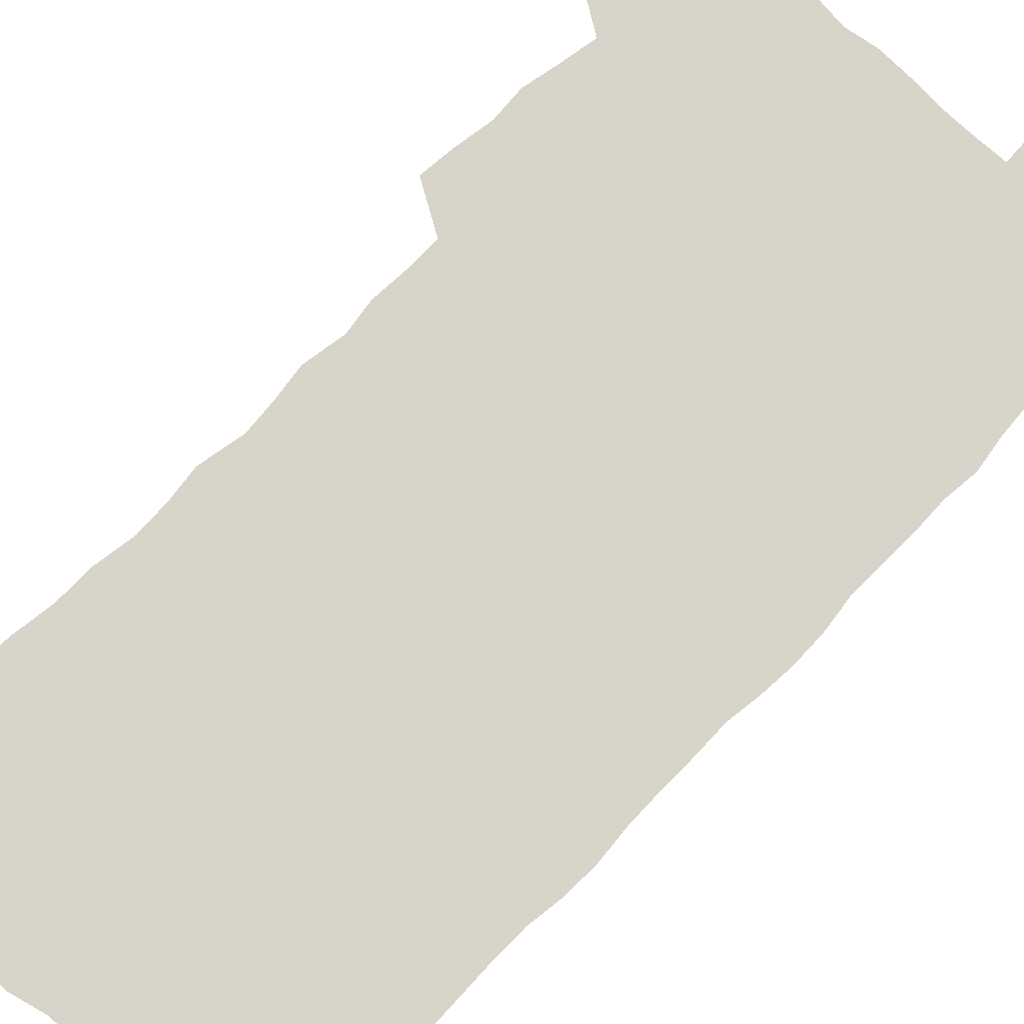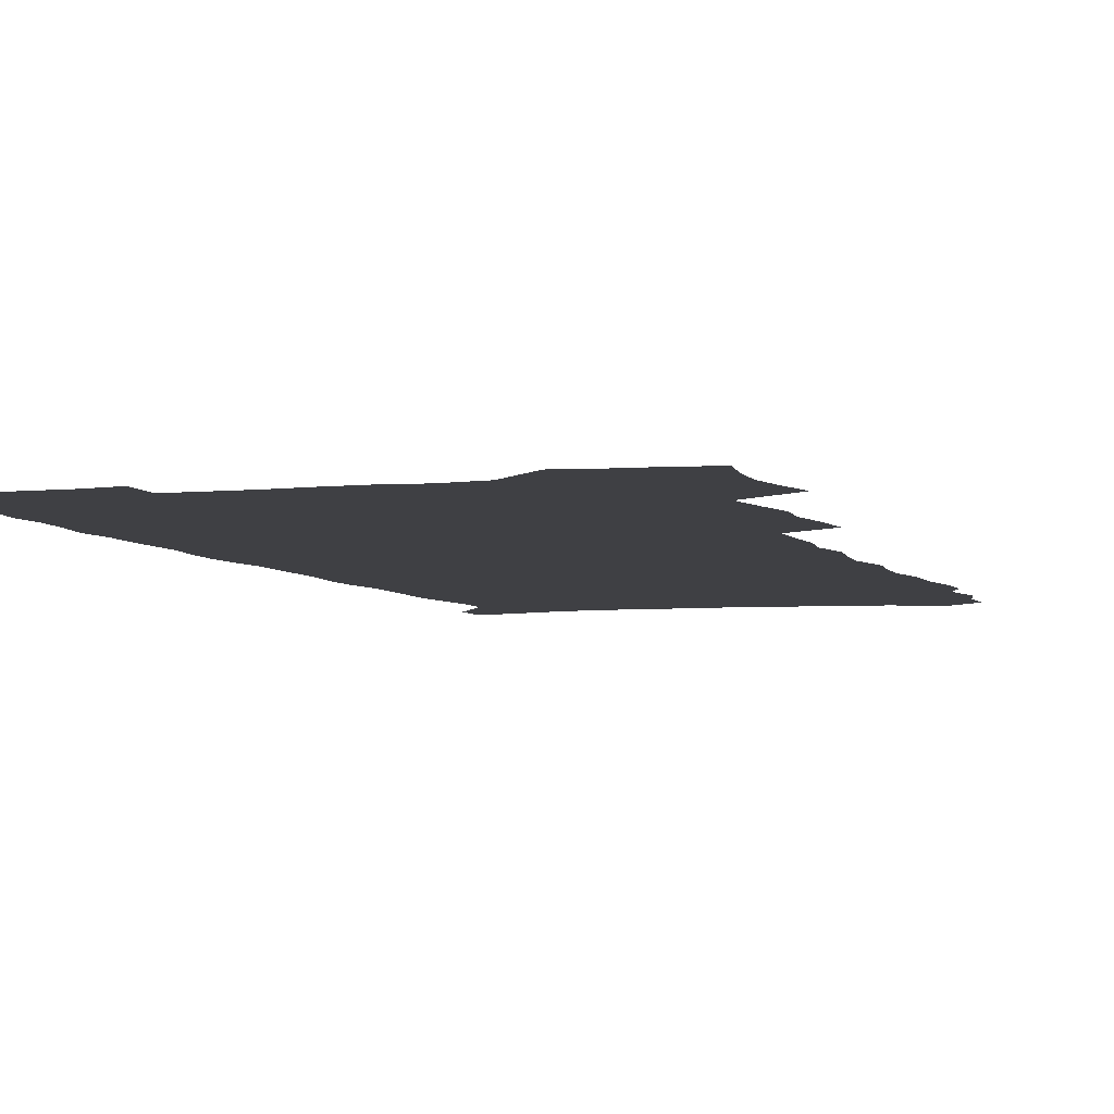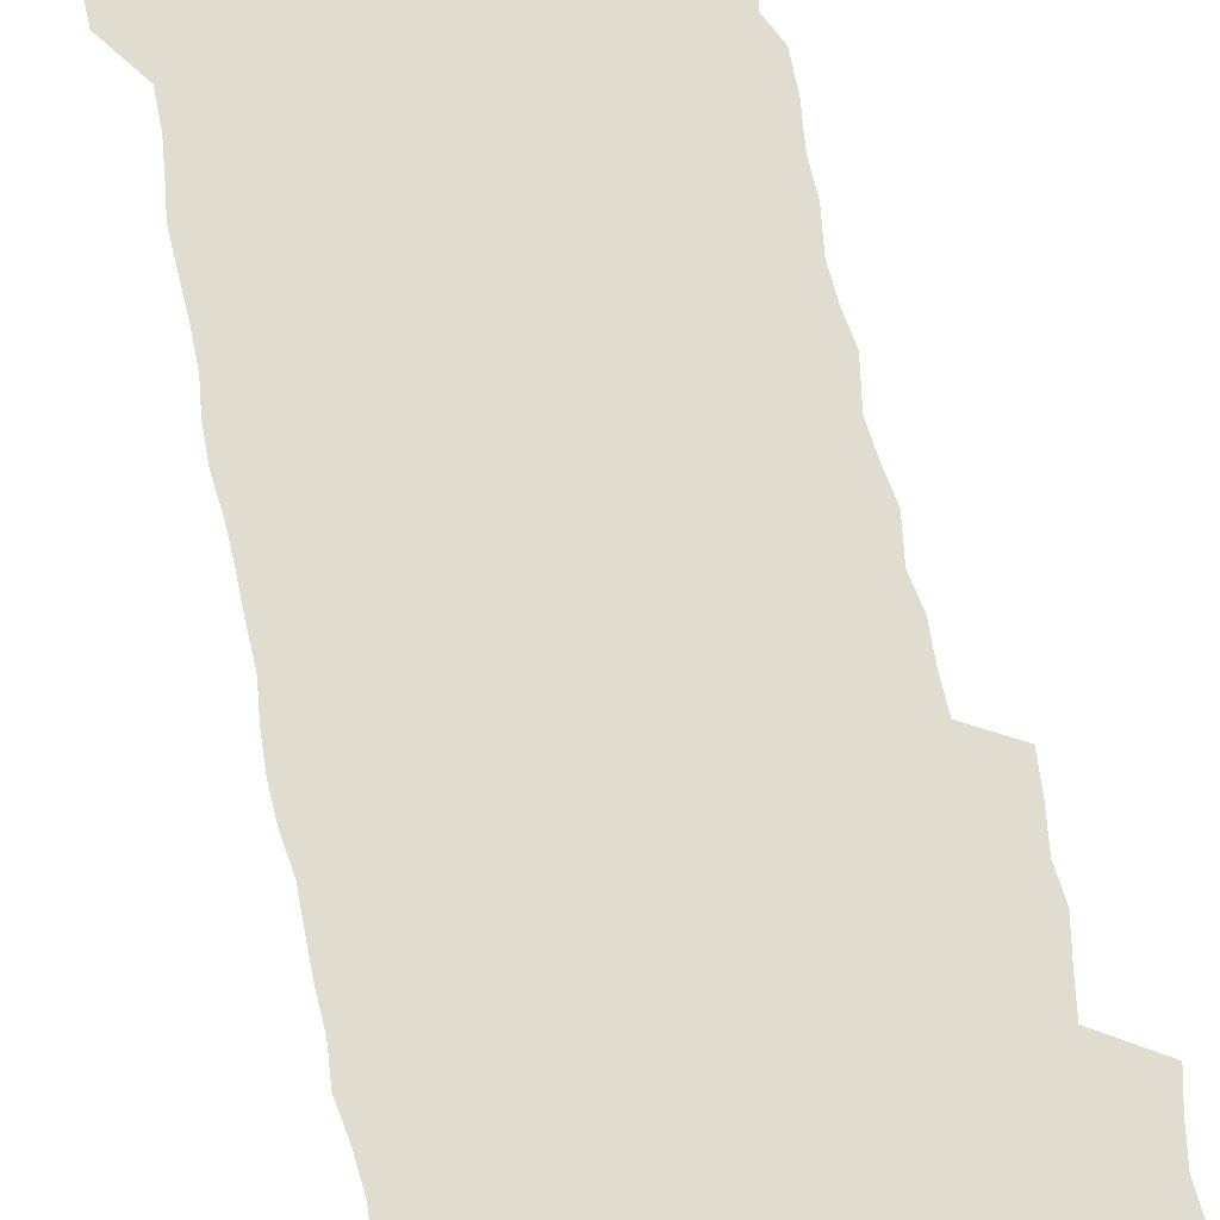
<metadata>
{"format":"obj","ext":"obj","renderer":"f3d","projection":"perspective","resolution":1024,"background":"white","views":[{"elev":75.0,"azim":43.3,"up":"+Z"},{"elev":-5.0,"azim":-161.7,"up":"+Z"},{"elev":69.7,"azim":166.8,"up":"+Z"}]}
</metadata>
<code>
v 459.1 522.1 0
v 462.8 536.5 0
v 465.6 551.1 0
v 465 565.7 0
v 463.1 581.1 0
v 473.6 428.4 0
v 475.3 444.2 0
v 477.9 460.3 0
v 476.9 475.1 0
v 480.3 490.7 0
v 483.1 506.3 0
v 482.7 520.7 0
v 479.2 536 0
v 483.9 550.1 0
v 481.1 565.7 0
v 477.4 583.7 0
v 491.6 139.8 0
v 492.1 157.6 0
v 488.3 171.3 0
v 491.9 191.9 0
v 486.5 204.7 0
v 487.2 221.5 0
v 489.8 239.7 0
v 489.9 255.6 0
v 492.9 273.6 0
v 492.5 289.1 0
v 490.8 303.8 0
v 494.6 323.2 0
v 493.5 338.1 0
v 491.6 352.8 0
v 494.7 370.6 0
v 492.6 385.3 0
v 493.7 401.1 0
v 493.8 416.2 0
v 496.5 432.6 0
v 496 447.2 0
v 497.8 462.4 0
v 497.9 477 0
v 497.6 491.6 0
v 499.7 506.7 0
v 499.1 521.3 0
v 499.5 535.8 0
v 497.9 551.3 0
v 495.5 567.4 0
v 492.4 584.8 0
v 507 127 0
v 511.1 150.1 0
v 513.5 169.9 0
v 510.4 183.5 0
v 511.2 201.1 0
v 511.2 217.4 0
v 513.8 235.6 0
v 514.6 251.9 0
v 514.4 267.1 0
v 513 281.5 0
v 512.9 296.9 0
v 510.2 310.8 0
v 511.5 327.4 0
v 512.4 343.5 0
v 512.2 358.9 0
v 512.9 374.6 0
v 514.4 390.5 0
v 514.9 405.2 0
v 511.8 419 0
v 513.1 434.4 0
v 514.5 449.5 0
v 514.4 463.7 0
v 512.6 477.8 0
v 514.7 492.6 0
v 515.1 507 0
v 515.6 521.3 0
v 514.6 536.1 0
v 512.9 551.6 0
v 510.7 567.8 0
v 506.8 587.5 0
v 524.9 135.5 0
v 526.8 155.1 0
v 529.4 176.3 0
v 527.6 190.4 0
v 528.9 208.3 0
v 530 225.3 0
v 530.4 241.1 0
v 530.8 256.8 0
v 530.7 272 0
v 530.1 286.9 0
v 529.6 301.9 0
v 529.7 317.3 0
v 530 332.7 0
v 529.9 347.7 0
v 529.4 362.4 0
v 529.6 377.5 0
v 530 392.5 0
v 529.9 407.2 0
v 529.3 421.6 0
v 529.5 436.2 0
v 528.9 450.3 0
v 529.3 464.7 0
v 532 479.5 0
v 530.8 493.3 0
v 530.7 507.3 0
v 530.4 521.5 0
v 530.4 535.7 0
v 528.6 551 0
v 525.1 569.6 0
v 540.5 139.9 0
v 542.3 160.3 0
v 543.4 179.1 0
v 545.6 198.9 0
v 545.6 214.6 0
v 545.9 230.3 0
v 545.9 245.5 0
v 545.6 260.2 0
v 545.2 275 0
v 545.2 290.3 0
v 544.9 305.1 0
v 545.4 320.8 0
v 544.7 334.9 0
v 544.7 349.8 0
v 544.5 364.4 0
v 545.3 380 0
v 544.6 393.9 0
v 546.2 409.6 0
v 545.5 423.4 0
v 545.7 437.8 0
v 546.1 452 0
v 546.1 466 0
v 545.8 479.9 0
v 545.7 493.7 0
v 545.6 507.6 0
v 545 521.5 0
v 545.9 535.1 0
v 543.3 551.5 0
v 541.8 567.5 0
v 554.7 140.9 0
v 556.1 160.7 0
v 558.2 183.1 0
v 559.7 202.6 0
v 559.7 217.5 0
v 560.4 233.6 0
v 559.9 247.8 0
v 560 263 0
v 559.8 277.8 0
v 559.3 292.2 0
v 559.6 307.9 0
v 559 321.9 0
v 559.2 337 0
v 559.2 351.5 0
v 558.4 365.1 0
v 559.4 381 0
v 559.4 395.4 0
v 560.1 410.3 0
v 560 424.3 0
v 559.7 438.2 0
v 560.3 452.5 0
v 560.3 466.4 0
v 560.1 480.3 0
v 560 494.1 0
v 559.9 507.8 0
v 559.6 521.6 0
v 559.8 535.1 0
v 558.5 550.4 0
v 556 569.6 0
v 568.7 140.6 0
v 571.2 166.4 0
v 571.8 183.7 0
v 572.8 202.6 0
v 574 221.7 0
v 574 235.8 0
v 573.6 249.6 0
v 573.6 264.3 0
v 573.6 279.5 0
v 573.5 294.3 0
v 573.4 309.1 0
v 573.6 324.3 0
v 573.4 338.6 0
v 572.5 352.2 0
v 573.9 368.4 0
v 574.2 383 0
v 574.1 396.8 0
v 574.2 411 0
v 574.1 425 0
v 574.2 439 0
v 574.6 453.2 0
v 574 466.9 0
v 574.1 480.6 0
v 574.4 494.5 0
v 574.1 508.1 0
v 573.9 521.9 0
v 573.5 536 0
v 572.6 551.2 0
v 570.9 569.2 0
v 583.5 144.1 0
v 585.1 168.3 0
v 585.7 186.2 0
v 586.2 203.9 0
v 586.7 220.1 0
v 586.9 236.5 0
v 587 250.6 0
v 587.1 264.6 0
v 587.3 281.3 0
v 587 294.8 0
v 587.1 310.3 0
v 587.1 324.6 0
v 587.4 340.1 0
v 587.2 354.1 0
v 587.5 368.8 0
v 587.5 382.6 0
v 587.9 397.3 0
v 587.9 411.2 0
v 587.9 425.3 0
v 587.9 439 0
v 588 453.4 0
v 588.2 467.2 0
v 588.1 480.9 0
v 588.1 494.6 0
v 588.2 508.4 0
v 587.9 522.1 0
v 587.6 536.1 0
v 586.9 551.3 0
v 586 567.9 0
v 597.8 144.7 0
v 598.5 167.4 0
v 599.3 188.1 0
v 599.5 203.9 0
v 599.8 219.7 0
v 599.5 237.1 0
v 600.4 249.5 0
v 600.4 264.4 0
v 600.4 281.1 0
v 600.4 295.4 0
v 600.6 309.7 0
v 600.6 324.4 0
v 600.7 341.1 0
v 600.8 354.3 0
v 601.2 369.6 0
v 601.3 383.6 0
v 601.5 397.2 0
v 601.6 411.4 0
v 601.7 425.2 0
v 601.7 439.1 0
v 601.8 453.7 0
v 601.9 467.3 0
v 602 481.1 0
v 601.9 494.8 0
v 602 508.6 0
v 601.9 522.2 0
v 601.6 535.7 0
v 601.1 552.4 0
v 600.6 567.9 0
v 611.9 144.7 0
v 612.2 165.1 0
v 612.6 186.7 0
v 612.8 204.5 0
v 613.1 218.9 0
v 613.2 234.8 0
v 613.5 250.8 0
v 613.7 264.1 0
v 613.6 281.3 0
v 613.8 295.4 0
v 614.2 309.4 0
v 614.2 324.6 0
v 614.3 339.8 0
v 614.4 355.2 0
v 614.7 369 0
v 615.2 382.6 0
v 615.1 397.4 0
v 615.4 411.1 0
v 615.5 425.1 0
v 615.4 439.6 0
v 615.7 453.4 0
v 615.7 467.3 0
v 615.9 481.1 0
v 616.2 495 0
v 615.9 509.1 0
v 615.8 522.8 0
v 615.5 536.7 0
v 615.6 551.6 0
v 615.1 568.3 0
v 614.5 585.3 0
v 626 145.6 0
v 625.9 168.9 0
v 626.5 183.9 0
v 625.8 204 0
v 626.5 218.2 0
v 627.1 232.7 0
v 627 249.1 0
v 627 264.8 0
v 627.3 279.5 0
v 627.8 293.4 0
v 627.8 308.5 0
v 628 323.8 0
v 627.8 339.4 0
v 627.8 354.3 0
v 628.3 368.4 0
v 628.9 382.2 0
v 629.1 396.5 0
v 629.1 410.8 0
v 629.6 424.7 0
v 630.4 438.4 0
v 629.6 453.3 0
v 629.4 467.2 0
v 629.9 481 0
v 630.1 495.1 0
v 630.2 509.1 0
v 630 523.2 0
v 629.9 537.3 0
v 629.9 551.7 0
v 630 566.8 0
v 629.8 583.1 0
v 640.1 145.2 0
v 639.5 166.9 0
v 640.1 182.7 0
v 640.3 199.4 0
v 640.8 215 0
v 641 230.5 0
v 640.8 247 0
v 642.5 260.7 0
v 641.5 277.5 0
v 640.9 294 0
v 641.3 308 0
v 642.2 322 0
v 642.2 337.2 0
v 643.8 351 0
v 642.6 366.8 0
v 643.7 380.6 0
v 644.7 394.6 0
v 643.9 409.6 0
v 643.9 424 0
v 644.2 438.3 0
v 643.7 452.8 0
v 645.3 466.6 0
v 644.3 481 0
v 644.8 495 0
v 644.9 509.2 0
v 644.8 523.5 0
v 644.6 537.7 0
v 644.6 552.3 0
v 644.5 566.9 0
v 644.4 583.2 0
v 654.4 142.7 0
v 652.8 165.6 0
v 654.4 179.6 0
v 655.4 194.8 0
v 655.3 211.6 0
v 655.3 227.8 0
v 656 242.9 0
v 656.8 258 0
v 656.5 274.1 0
v 657.3 289 0
v 657.8 303.8 0
v 656.6 319.9 0
v 658.5 333.7 0
v 659.2 348.2 0
v 657.4 364.7 0
v 658.9 378.5 0
v 659.8 392.9 0
v 658.9 408.2 0
v 659 422.7 0
v 660 436.9 0
v 659.7 451.5 0
v 661.1 465.7 0
v 660.1 480.5 0
v 659.9 494.8 0
v 660.1 509.2 0
v 661.1 523.8 0
v 660.1 538.5 0
v 659.7 553.2 0
v 659 567.5 0
v 659.1 582.8 0
v 669.6 138.3 0
v 668.5 158.7 0
v 669.5 174.6 0
v 670 191.1 0
v 672 205.5 0
v 674.2 220 0
v 673.9 236.2 0
v 673.7 252.4 0
v 674.1 268 0
v 676.2 282.4 0
v 676.8 297.5 0
v 675.6 314 0
v 675.6 329.4 0
v 675.9 344.6 0
v 675.8 360.1 0
v 677.9 374.4 0
v 679.1 389.1 0
v 678.9 404.3 0
v 677.1 420.2 0
v 677.7 434.9 0
v 678.2 449.7 0
v 677.9 464.6 0
v 679.5 479.2 0
v 677.4 494.4 0
v 676.5 509 0
v 677.7 523.7 0
v 675.1 539.4 0
v 675.3 554.3 0
v 674.2 568.7 0
v 673.7 583.4 0
v 673.1 598.1 0
v 684.2 135.1 0
v 684.1 152.9 0
v 695.4 555.3 0
v 690.2 570.7 0
v 688.9 585 0
v 689.5 601 0
f 11 12 1
f 1 12 2
f 12 13 2
f 2 13 3
f 13 14 3
f 3 14 4
f 14 15 4
f 4 15 5
f 15 16 5
f 34 35 6
f 6 35 7
f 35 36 7
f 7 36 8
f 36 37 8
f 8 37 9
f 37 38 9
f 9 38 10
f 38 39 10
f 10 39 11
f 39 40 11
f 11 40 12
f 40 41 12
f 12 41 13
f 41 42 13
f 13 42 14
f 42 43 14
f 14 43 15
f 43 44 15
f 15 44 16
f 44 45 16
f 46 47 17
f 17 47 18
f 47 48 18
f 18 48 19
f 48 49 19
f 19 49 20
f 49 50 20
f 20 50 21
f 50 51 21
f 21 51 22
f 51 52 22
f 22 52 23
f 52 53 23
f 23 53 24
f 53 54 24
f 24 54 25
f 54 55 25
f 25 55 26
f 55 56 26
f 26 56 27
f 56 57 27
f 27 57 28
f 57 58 28
f 28 58 29
f 58 59 29
f 29 59 30
f 59 60 30
f 30 60 31
f 60 61 31
f 31 61 32
f 61 62 32
f 32 62 33
f 62 63 33
f 33 63 34
f 63 64 34
f 34 64 35
f 64 65 35
f 35 65 36
f 65 66 36
f 36 66 37
f 66 67 37
f 37 67 38
f 67 68 38
f 38 68 39
f 68 69 39
f 39 69 40
f 69 70 40
f 40 70 41
f 70 71 41
f 41 71 42
f 71 72 42
f 42 72 43
f 72 73 43
f 43 73 44
f 73 74 44
f 44 74 45
f 74 75 45
f 46 76 47
f 76 77 47
f 47 77 48
f 77 78 48
f 48 78 49
f 78 79 49
f 49 79 50
f 79 80 50
f 50 80 51
f 80 81 51
f 51 81 52
f 81 82 52
f 52 82 53
f 82 83 53
f 53 83 54
f 83 84 54
f 54 84 55
f 84 85 55
f 55 85 56
f 85 86 56
f 56 86 57
f 86 87 57
f 57 87 58
f 87 88 58
f 58 88 59
f 88 89 59
f 59 89 60
f 89 90 60
f 60 90 61
f 90 91 61
f 61 91 62
f 91 92 62
f 62 92 63
f 92 93 63
f 63 93 64
f 93 94 64
f 64 94 65
f 94 95 65
f 65 95 66
f 95 96 66
f 66 96 67
f 96 97 67
f 67 97 68
f 97 98 68
f 68 98 69
f 98 99 69
f 69 99 70
f 99 100 70
f 70 100 71
f 100 101 71
f 71 101 72
f 101 102 72
f 72 102 73
f 102 103 73
f 73 103 74
f 103 104 74
f 74 104 75
f 76 105 77
f 105 106 77
f 77 106 78
f 106 107 78
f 78 107 79
f 107 108 79
f 79 108 80
f 108 109 80
f 80 109 81
f 109 110 81
f 81 110 82
f 110 111 82
f 82 111 83
f 111 112 83
f 83 112 84
f 112 113 84
f 84 113 85
f 113 114 85
f 85 114 86
f 114 115 86
f 86 115 87
f 115 116 87
f 87 116 88
f 116 117 88
f 88 117 89
f 117 118 89
f 89 118 90
f 118 119 90
f 90 119 91
f 119 120 91
f 91 120 92
f 120 121 92
f 92 121 93
f 121 122 93
f 93 122 94
f 122 123 94
f 94 123 95
f 123 124 95
f 95 124 96
f 124 125 96
f 96 125 97
f 125 126 97
f 97 126 98
f 126 127 98
f 98 127 99
f 127 128 99
f 99 128 100
f 128 129 100
f 100 129 101
f 129 130 101
f 101 130 102
f 130 131 102
f 102 131 103
f 131 132 103
f 103 132 104
f 132 133 104
f 105 134 106
f 134 135 106
f 106 135 107
f 135 136 107
f 107 136 108
f 136 137 108
f 108 137 109
f 137 138 109
f 109 138 110
f 138 139 110
f 110 139 111
f 139 140 111
f 111 140 112
f 140 141 112
f 112 141 113
f 141 142 113
f 113 142 114
f 142 143 114
f 114 143 115
f 143 144 115
f 115 144 116
f 144 145 116
f 116 145 117
f 145 146 117
f 117 146 118
f 146 147 118
f 118 147 119
f 147 148 119
f 119 148 120
f 148 149 120
f 120 149 121
f 149 150 121
f 121 150 122
f 150 151 122
f 122 151 123
f 151 152 123
f 123 152 124
f 152 153 124
f 124 153 125
f 153 154 125
f 125 154 126
f 154 155 126
f 126 155 127
f 155 156 127
f 127 156 128
f 156 157 128
f 128 157 129
f 157 158 129
f 129 158 130
f 158 159 130
f 130 159 131
f 159 160 131
f 131 160 132
f 160 161 132
f 132 161 133
f 161 162 133
f 134 163 135
f 163 164 135
f 135 164 136
f 164 165 136
f 136 165 137
f 165 166 137
f 137 166 138
f 166 167 138
f 138 167 139
f 167 168 139
f 139 168 140
f 168 169 140
f 140 169 141
f 169 170 141
f 141 170 142
f 170 171 142
f 142 171 143
f 171 172 143
f 143 172 144
f 172 173 144
f 144 173 145
f 173 174 145
f 145 174 146
f 174 175 146
f 146 175 147
f 175 176 147
f 147 176 148
f 176 177 148
f 148 177 149
f 177 178 149
f 149 178 150
f 178 179 150
f 150 179 151
f 179 180 151
f 151 180 152
f 180 181 152
f 152 181 153
f 181 182 153
f 153 182 154
f 182 183 154
f 154 183 155
f 183 184 155
f 155 184 156
f 184 185 156
f 156 185 157
f 185 186 157
f 157 186 158
f 186 187 158
f 158 187 159
f 187 188 159
f 159 188 160
f 188 189 160
f 160 189 161
f 189 190 161
f 161 190 162
f 190 191 162
f 163 192 164
f 192 193 164
f 164 193 165
f 193 194 165
f 165 194 166
f 194 195 166
f 166 195 167
f 195 196 167
f 167 196 168
f 196 197 168
f 168 197 169
f 197 198 169
f 169 198 170
f 198 199 170
f 170 199 171
f 199 200 171
f 171 200 172
f 200 201 172
f 172 201 173
f 201 202 173
f 173 202 174
f 202 203 174
f 174 203 175
f 203 204 175
f 175 204 176
f 204 205 176
f 176 205 177
f 205 206 177
f 177 206 178
f 206 207 178
f 178 207 179
f 207 208 179
f 179 208 180
f 208 209 180
f 180 209 181
f 209 210 181
f 181 210 182
f 210 211 182
f 182 211 183
f 211 212 183
f 183 212 184
f 212 213 184
f 184 213 185
f 213 214 185
f 185 214 186
f 214 215 186
f 186 215 187
f 215 216 187
f 187 216 188
f 216 217 188
f 188 217 189
f 217 218 189
f 189 218 190
f 218 219 190
f 190 219 191
f 219 220 191
f 192 221 193
f 221 222 193
f 193 222 194
f 222 223 194
f 194 223 195
f 223 224 195
f 195 224 196
f 224 225 196
f 196 225 197
f 225 226 197
f 197 226 198
f 226 227 198
f 198 227 199
f 227 228 199
f 199 228 200
f 228 229 200
f 200 229 201
f 229 230 201
f 201 230 202
f 230 231 202
f 202 231 203
f 231 232 203
f 203 232 204
f 232 233 204
f 204 233 205
f 233 234 205
f 205 234 206
f 234 235 206
f 206 235 207
f 235 236 207
f 207 236 208
f 236 237 208
f 208 237 209
f 237 238 209
f 209 238 210
f 238 239 210
f 210 239 211
f 239 240 211
f 211 240 212
f 240 241 212
f 212 241 213
f 241 242 213
f 213 242 214
f 242 243 214
f 214 243 215
f 243 244 215
f 215 244 216
f 244 245 216
f 216 245 217
f 245 246 217
f 217 246 218
f 246 247 218
f 218 247 219
f 247 248 219
f 219 248 220
f 248 249 220
f 221 250 222
f 250 251 222
f 222 251 223
f 251 252 223
f 223 252 224
f 252 253 224
f 224 253 225
f 253 254 225
f 225 254 226
f 254 255 226
f 226 255 227
f 255 256 227
f 227 256 228
f 256 257 228
f 228 257 229
f 257 258 229
f 229 258 230
f 258 259 230
f 230 259 231
f 259 260 231
f 231 260 232
f 260 261 232
f 232 261 233
f 261 262 233
f 233 262 234
f 262 263 234
f 234 263 235
f 263 264 235
f 235 264 236
f 264 265 236
f 236 265 237
f 265 266 237
f 237 266 238
f 266 267 238
f 238 267 239
f 267 268 239
f 239 268 240
f 268 269 240
f 240 269 241
f 269 270 241
f 241 270 242
f 270 271 242
f 242 271 243
f 271 272 243
f 243 272 244
f 272 273 244
f 244 273 245
f 273 274 245
f 245 274 246
f 274 275 246
f 246 275 247
f 275 276 247
f 247 276 248
f 276 277 248
f 248 277 249
f 277 278 249
f 250 280 251
f 280 281 251
f 251 281 252
f 281 282 252
f 252 282 253
f 282 283 253
f 253 283 254
f 283 284 254
f 254 284 255
f 284 285 255
f 255 285 256
f 285 286 256
f 256 286 257
f 286 287 257
f 257 287 258
f 287 288 258
f 258 288 259
f 288 289 259
f 259 289 260
f 289 290 260
f 260 290 261
f 290 291 261
f 261 291 262
f 291 292 262
f 262 292 263
f 292 293 263
f 263 293 264
f 293 294 264
f 264 294 265
f 294 295 265
f 265 295 266
f 295 296 266
f 266 296 267
f 296 297 267
f 267 297 268
f 297 298 268
f 268 298 269
f 298 299 269
f 269 299 270
f 299 300 270
f 270 300 271
f 300 301 271
f 271 301 272
f 301 302 272
f 272 302 273
f 302 303 273
f 273 303 274
f 303 304 274
f 274 304 275
f 304 305 275
f 275 305 276
f 305 306 276
f 276 306 277
f 306 307 277
f 277 307 278
f 307 308 278
f 278 308 279
f 308 309 279
f 280 310 281
f 310 311 281
f 281 311 282
f 311 312 282
f 282 312 283
f 312 313 283
f 283 313 284
f 313 314 284
f 284 314 285
f 314 315 285
f 285 315 286
f 315 316 286
f 286 316 287
f 316 317 287
f 287 317 288
f 317 318 288
f 288 318 289
f 318 319 289
f 289 319 290
f 319 320 290
f 290 320 291
f 320 321 291
f 291 321 292
f 321 322 292
f 292 322 293
f 322 323 293
f 293 323 294
f 323 324 294
f 294 324 295
f 324 325 295
f 295 325 296
f 325 326 296
f 296 326 297
f 326 327 297
f 297 327 298
f 327 328 298
f 298 328 299
f 328 329 299
f 299 329 300
f 329 330 300
f 300 330 301
f 330 331 301
f 301 331 302
f 331 332 302
f 302 332 303
f 332 333 303
f 303 333 304
f 333 334 304
f 304 334 305
f 334 335 305
f 305 335 306
f 335 336 306
f 306 336 307
f 336 337 307
f 307 337 308
f 337 338 308
f 308 338 309
f 338 339 309
f 310 340 311
f 340 341 311
f 311 341 312
f 341 342 312
f 312 342 313
f 342 343 313
f 313 343 314
f 343 344 314
f 314 344 315
f 344 345 315
f 315 345 316
f 345 346 316
f 316 346 317
f 346 347 317
f 317 347 318
f 347 348 318
f 318 348 319
f 348 349 319
f 319 349 320
f 349 350 320
f 320 350 321
f 350 351 321
f 321 351 322
f 351 352 322
f 322 352 323
f 352 353 323
f 323 353 324
f 353 354 324
f 324 354 325
f 354 355 325
f 325 355 326
f 355 356 326
f 326 356 327
f 356 357 327
f 327 357 328
f 357 358 328
f 328 358 329
f 358 359 329
f 329 359 330
f 359 360 330
f 330 360 331
f 360 361 331
f 331 361 332
f 361 362 332
f 332 362 333
f 362 363 333
f 333 363 334
f 363 364 334
f 334 364 335
f 364 365 335
f 335 365 336
f 365 366 336
f 336 366 337
f 366 367 337
f 337 367 338
f 367 368 338
f 338 368 339
f 368 369 339
f 340 370 341
f 370 371 341
f 341 371 342
f 371 372 342
f 342 372 343
f 372 373 343
f 343 373 344
f 373 374 344
f 344 374 345
f 374 375 345
f 345 375 346
f 375 376 346
f 346 376 347
f 376 377 347
f 347 377 348
f 377 378 348
f 348 378 349
f 378 379 349
f 349 379 350
f 379 380 350
f 350 380 351
f 380 381 351
f 351 381 352
f 381 382 352
f 352 382 353
f 382 383 353
f 353 383 354
f 383 384 354
f 354 384 355
f 384 385 355
f 355 385 356
f 385 386 356
f 356 386 357
f 386 387 357
f 357 387 358
f 387 388 358
f 358 388 359
f 388 389 359
f 359 389 360
f 389 390 360
f 360 390 361
f 390 391 361
f 361 391 362
f 391 392 362
f 362 392 363
f 392 393 363
f 363 393 364
f 393 394 364
f 364 394 365
f 394 395 365
f 365 395 366
f 395 396 366
f 366 396 367
f 396 397 367
f 367 397 368
f 397 398 368
f 368 398 369
f 398 399 369
f 370 401 371
f 401 402 371
f 371 402 372
f 397 403 398
f 403 404 398
f 398 404 399
f 404 405 399
f 399 405 400
f 405 406 400

</code>
